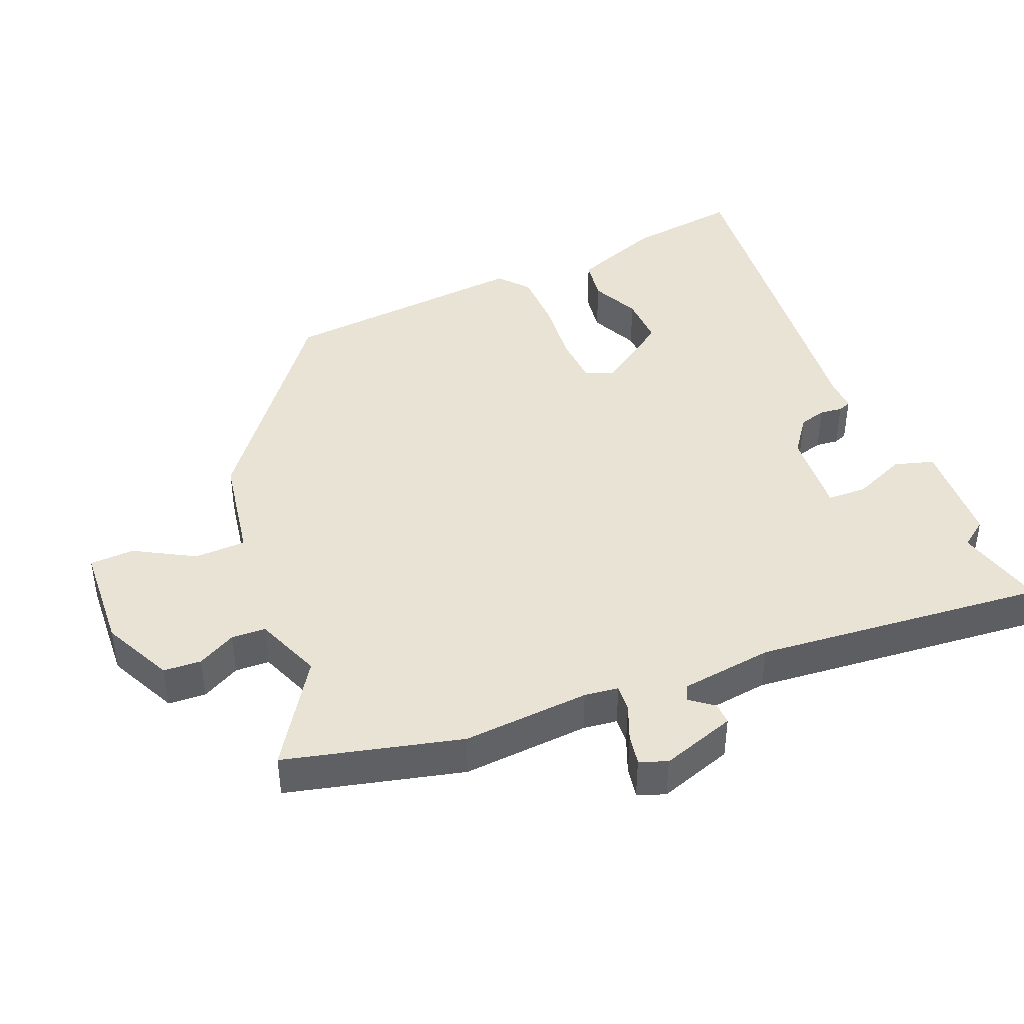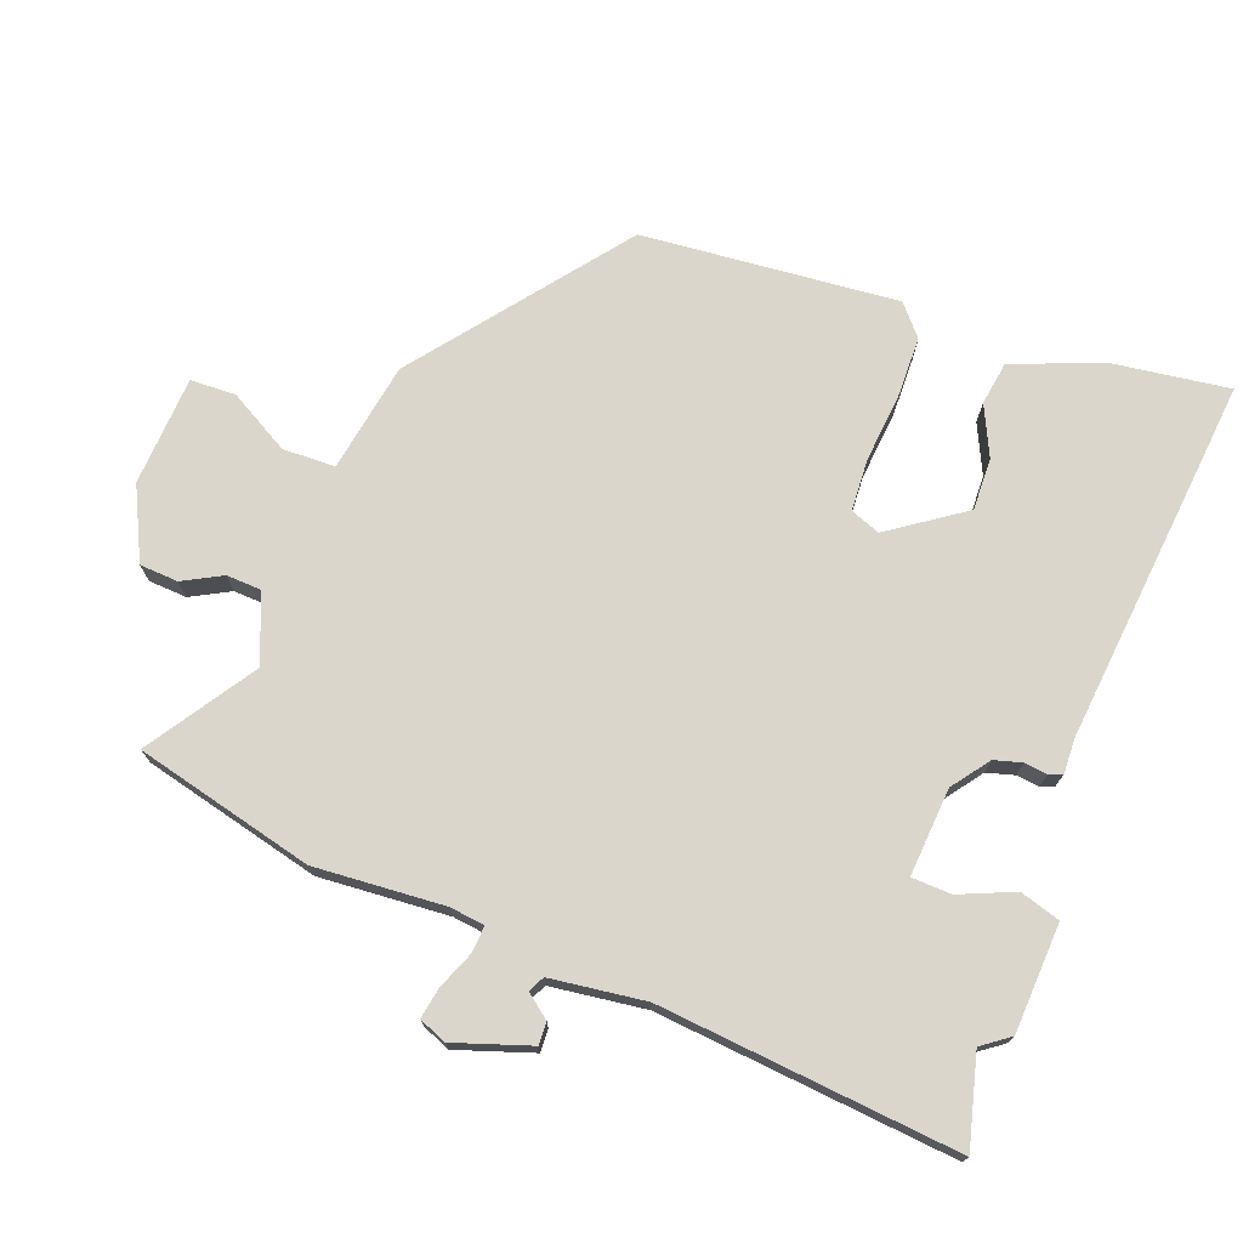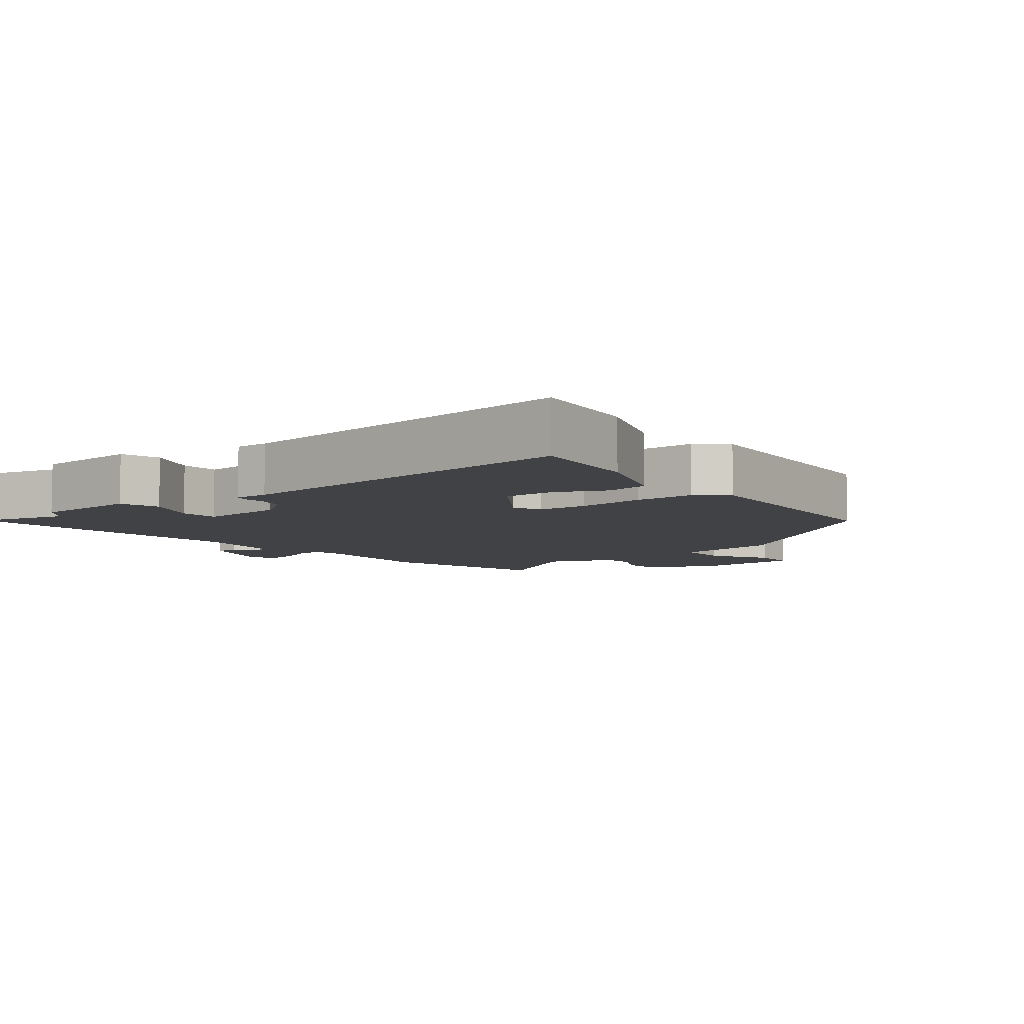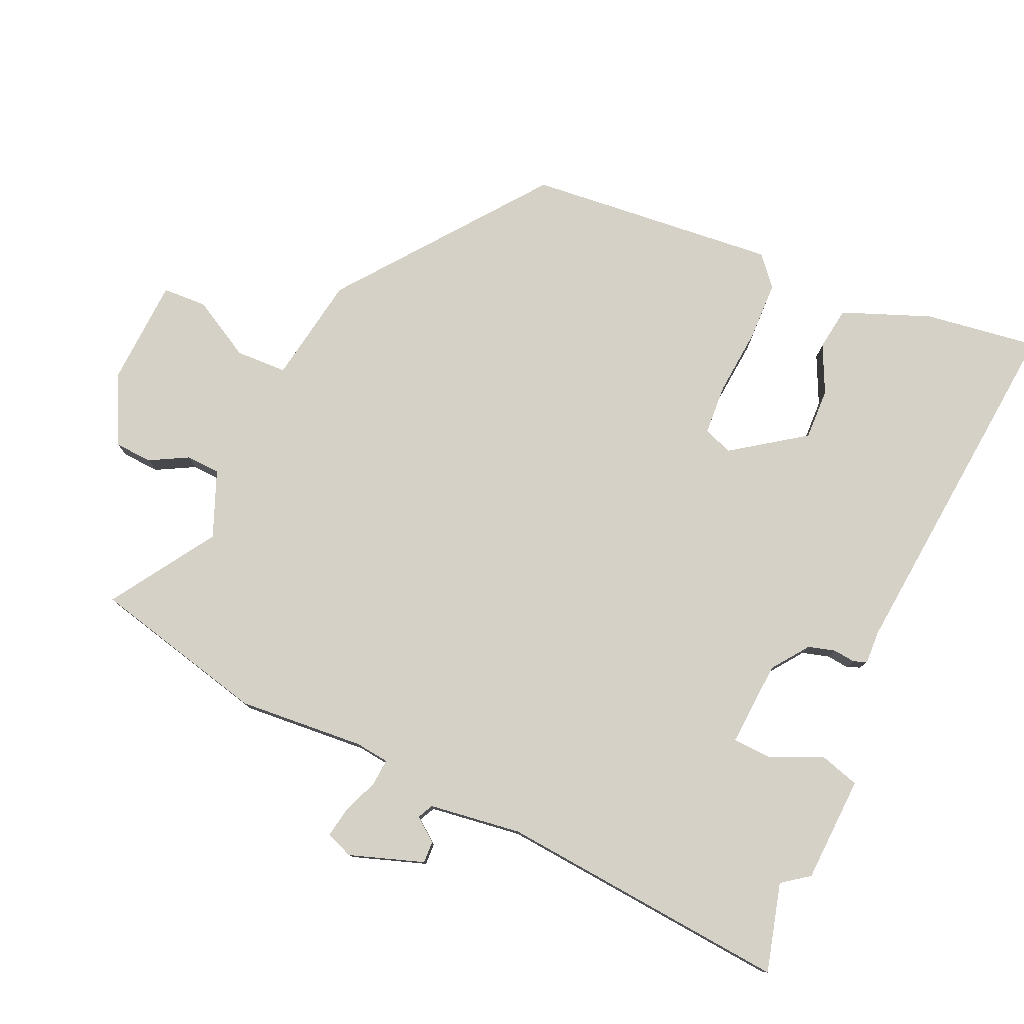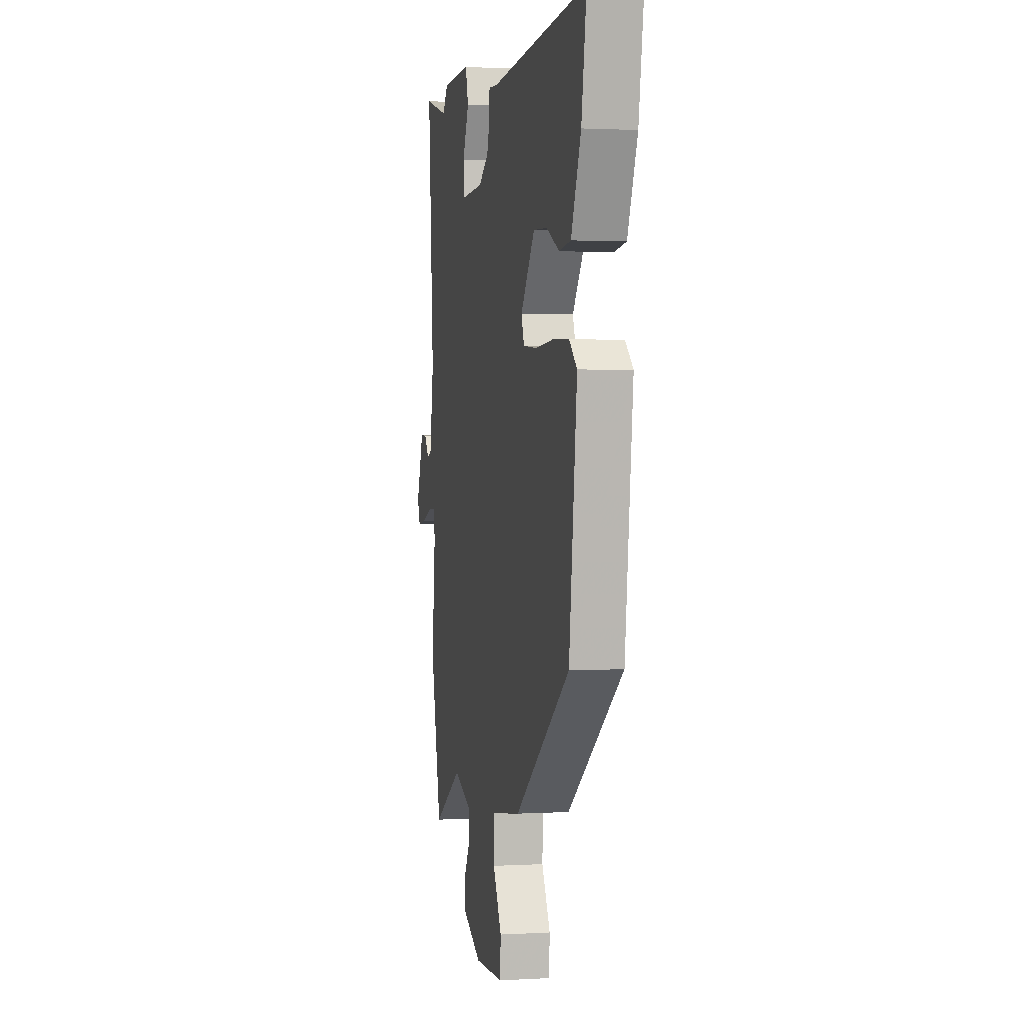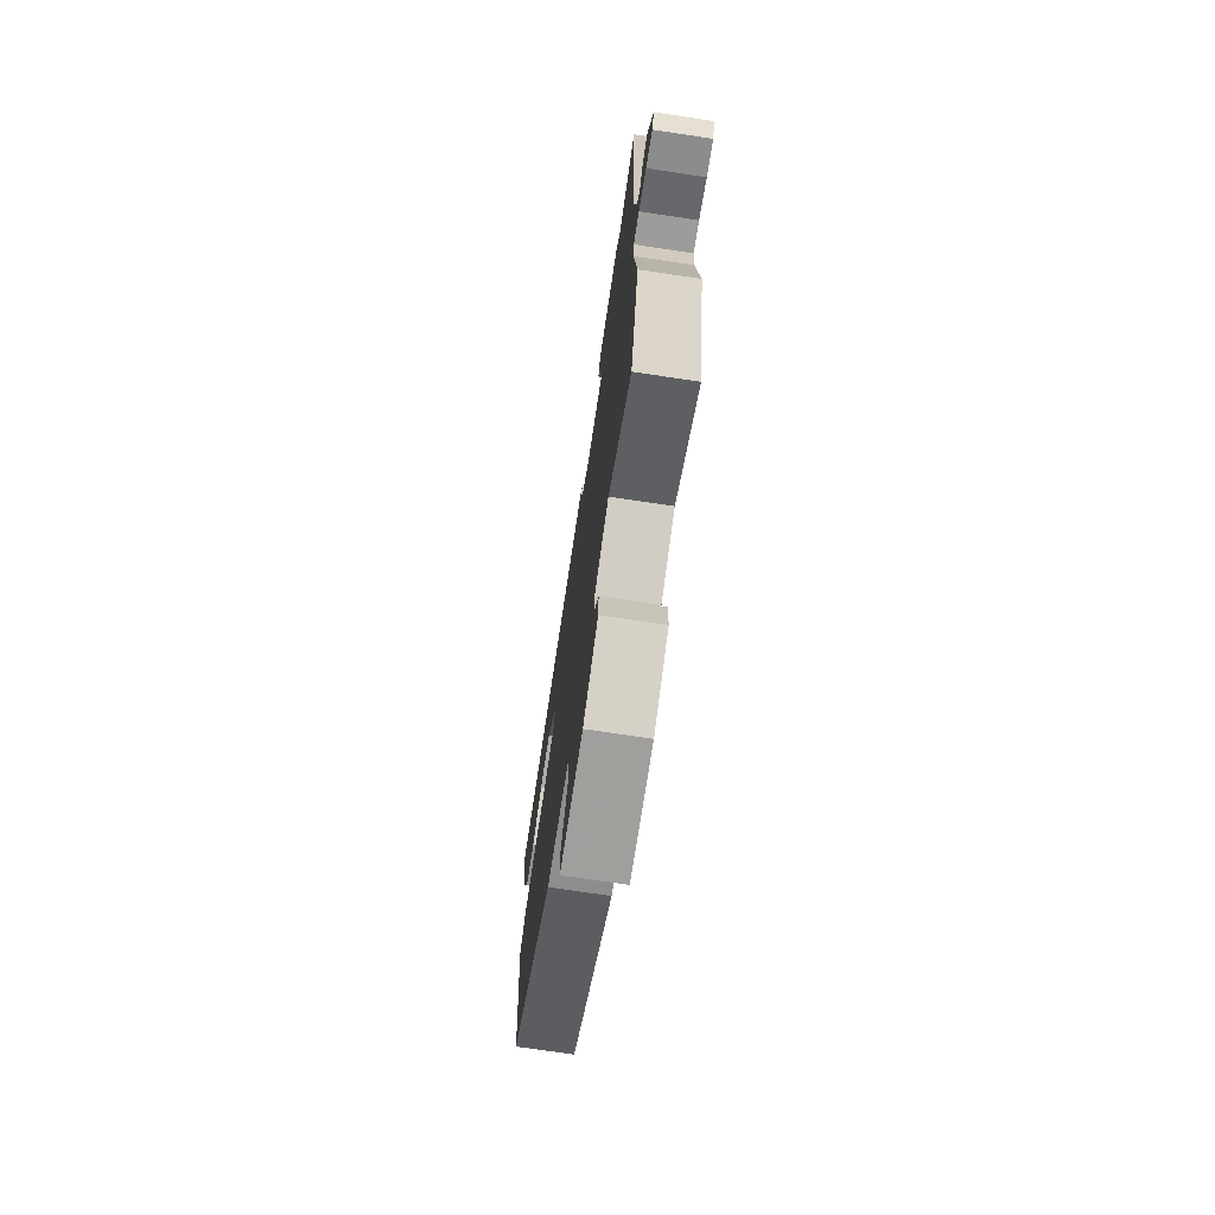
<metadata>
{"format":"obj","ext":"obj","renderer":"f3d","projection":"perspective","resolution":1024,"background":"white","views":[{"elev":42.3,"azim":-111.0,"up":"+Y"},{"elev":73.5,"azim":-68.0,"up":"+Y"},{"elev":-6.7,"azim":39.9,"up":"+Y"},{"elev":78.7,"azim":-64.8,"up":"+Y"},{"elev":1.5,"azim":78.1,"up":"+Z"},{"elev":-73.1,"azim":-98.5,"up":"+Z"}]}
</metadata>
<code>
v -0.556 0.07 0.516
v -0.427 0.07 0.479
v -0.397 0.07 0.518
v -0.241 0.07 0.522
v -0.225 0.07 0.464
v -0.26 0.07 0.387
v -0.259 0.07 0.33
v -0.133 0.07 0.336
v -0.079 0.07 0.374
v -0.067 0.07 0.413
v -0.07 0.07 0.446
v -0.062 0.07 0.465
v -0.013 0.07 0.462
v 0.39 0.07 0.492
v 0.516 0.07 0.501
v 0.489 0.07 0.336
v 0.436 0.07 0.208
v 0.373 0.07 0.2
v 0.303 0.07 0.235
v 0.228 0.07 0.239
v 0.152 0.07 0.135
v 0.167 0.07 0.092
v 0.241 0.07 0.086
v 0.34 0.07 0.093
v 0.427 0.07 0.089
v 0.469 0.07 0.051
v 0.427 0.07 -0.314
v 0.128 0.07 -0.534
v -0.029 0.07 -0.557
v -0.033 0.07 -0.632
v 0.014 0.07 -0.72
v 0.01 0.07 -0.785
v -0.147 0.07 -0.79
v -0.248 0.07 -0.738
v -0.25 0.07 -0.683
v -0.219 0.07 -0.628
v -0.22 0.07 -0.578
v -0.316 0.07 -0.537
v -0.471 0.07 -0.633
v -0.528 0.07 -0.375
v -0.51 0.07 -0.19
v -0.515 0.07 -0.14
v -0.554 0.07 -0.142
v -0.607 0.07 -0.162
v -0.652 0.07 -0.169
v -0.667 0.07 -0.129
v -0.628 0.07 -0.021
v -0.596 0.07 -0.023
v -0.57 0.07 -0.058
v -0.547 0.07 -0.047
v -0.526 0.07 0.088
v -0.556 0 0.516
v -0.427 0 0.479
v -0.397 0 0.518
v -0.241 0 0.522
v -0.225 0 0.464
v -0.26 0 0.387
v -0.259 0 0.33
v -0.133 0 0.336
v -0.079 0 0.374
v -0.067 0 0.413
v -0.07 0 0.446
v -0.062 0 0.465
v -0.013 0 0.462
v 0.39 0 0.492
v 0.516 0 0.501
v 0.489 0 0.336
v 0.436 0 0.208
v 0.373 0 0.2
v 0.303 0 0.235
v 0.228 0 0.239
v 0.152 0 0.135
v 0.167 0 0.092
v 0.241 0 0.086
v 0.34 0 0.093
v 0.427 0 0.089
v 0.469 0 0.051
v 0.427 0 -0.314
v 0.128 0 -0.534
v -0.029 0 -0.557
v -0.033 0 -0.632
v 0.014 0 -0.72
v 0.01 0 -0.785
v -0.147 0 -0.79
v -0.248 0 -0.738
v -0.25 0 -0.683
v -0.219 0 -0.628
v -0.22 0 -0.578
v -0.316 0 -0.537
v -0.471 0 -0.633
v -0.528 0 -0.375
v -0.51 0 -0.19
v -0.515 0 -0.14
v -0.554 0 -0.142
v -0.607 0 -0.162
v -0.652 0 -0.169
v -0.667 0 -0.129
v -0.628 0 -0.021
v -0.596 0 -0.023
v -0.57 0 -0.058
v -0.547 0 -0.047
v -0.526 0 0.088
f 47 48 49
f 46 47 49
f 45 46 49
f 44 45 49
f 43 44 49
f 42 43 49 50
f 38 39 40 41
f 37 38 41 42
f 34 35 36
f 33 34 36
f 32 33 36
f 31 32 36
f 30 31 36
f 29 30 36 37
f 37 42 50
f 29 37 50
f 28 29 50
f 27 28 50
f 26 27 50
f 25 26 50
f 24 25 50
f 23 24 50
f 17 18 19
f 16 17 19
f 15 16 19
f 14 15 19
f 13 14 19
f 13 19 20
f 12 13 20
f 11 12 20
f 10 11 20
f 9 10 20 21
f 4 5 6
f 3 4 6
f 2 3 6
f 2 6 7
f 1 2 7
f 51 1 7
f 22 23 50 51
f 22 51 7 8
f 8 9 21 22
f 100 99 98
f 100 98 97
f 100 97 96
f 100 96 95
f 100 95 94
f 101 100 94 93
f 92 91 90 89
f 93 92 89 88
f 87 86 85
f 87 85 84
f 87 84 83
f 87 83 82
f 87 82 81
f 88 87 81 80
f 101 93 88
f 101 88 80
f 101 80 79
f 101 79 78
f 101 78 77
f 101 77 76
f 101 76 75
f 101 75 74
f 70 69 68
f 70 68 67
f 70 67 66
f 70 66 65
f 70 65 64
f 71 70 64
f 71 64 63
f 71 63 62
f 71 62 61
f 72 71 61 60
f 57 56 55
f 57 55 54
f 57 54 53
f 58 57 53
f 58 53 52
f 58 52 102
f 102 101 74 73
f 59 58 102 73
f 73 72 60 59
f 1 52 53 2
f 2 53 54 3
f 3 54 55 4
f 4 55 56 5
f 5 56 57 6
f 6 57 58 7
f 7 58 59 8
f 8 59 60 9
f 9 60 61 10
f 10 61 62 11
f 11 62 63 12
f 12 63 64 13
f 13 64 65 14
f 14 65 66 15
f 15 66 67 16
f 16 67 68 17
f 17 68 69 18
f 18 69 70 19
f 19 70 71 20
f 20 71 72 21
f 21 72 73 22
f 22 73 74 23
f 23 74 75 24
f 24 75 76 25
f 25 76 77 26
f 26 77 78 27
f 27 78 79 28
f 28 79 80 29
f 29 80 81 30
f 30 81 82 31
f 31 82 83 32
f 32 83 84 33
f 33 84 85 34
f 34 85 86 35
f 35 86 87 36
f 36 87 88 37
f 37 88 89 38
f 38 89 90 39
f 39 90 91 40
f 40 91 92 41
f 41 92 93 42
f 42 93 94 43
f 43 94 95 44
f 44 95 96 45
f 45 96 97 46
f 46 97 98 47
f 47 98 99 48
f 48 99 100 49
f 49 100 101 50
f 50 101 102 51
f 51 102 52 1

</code>
